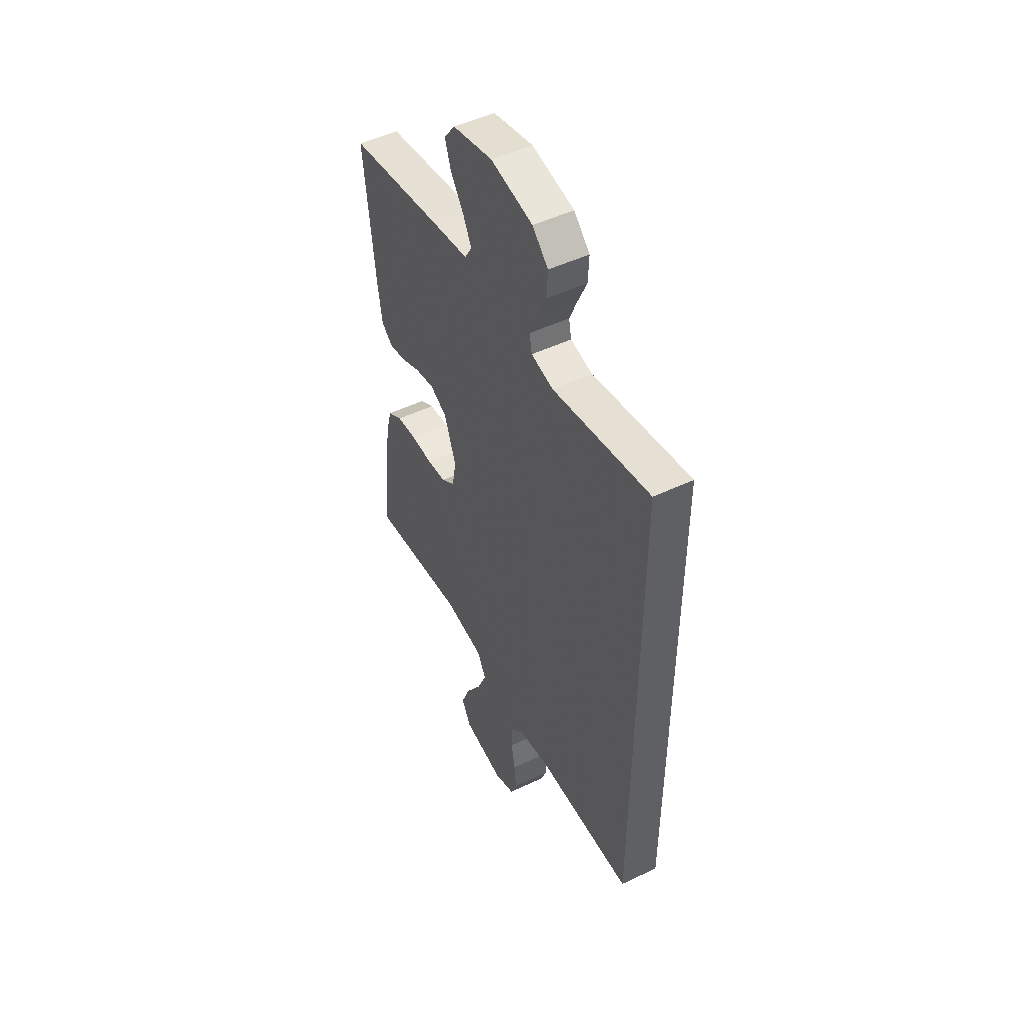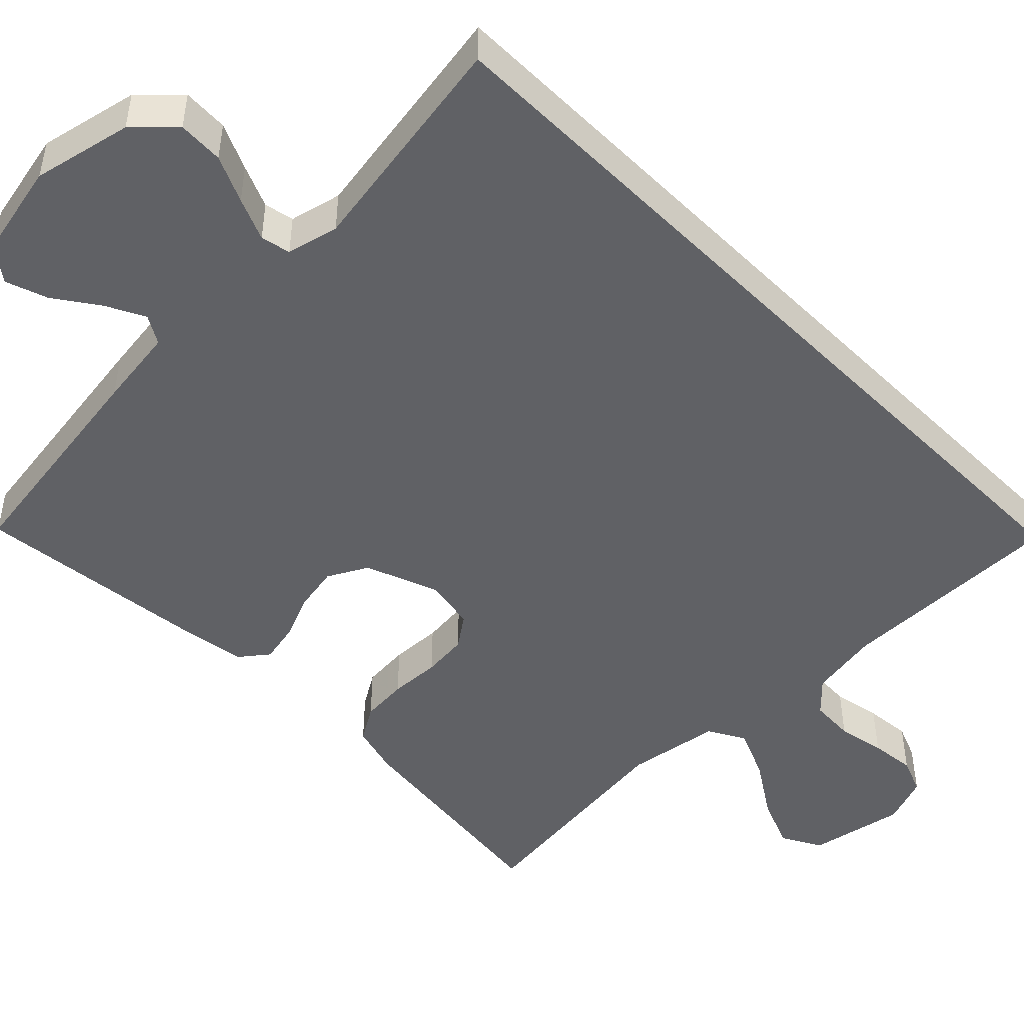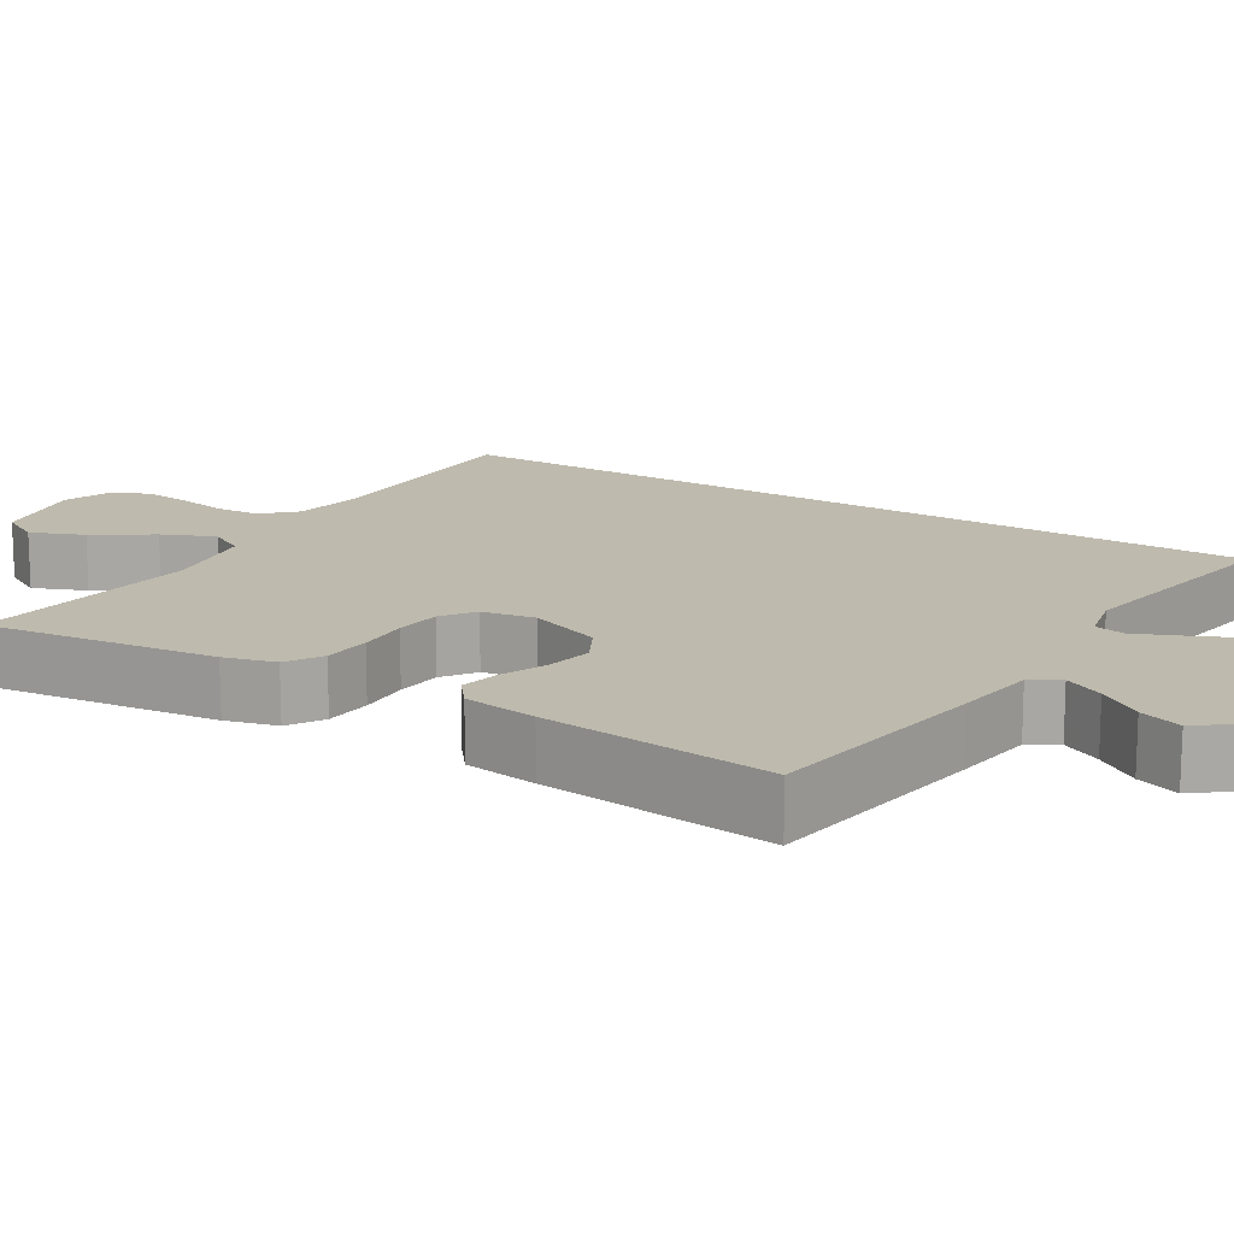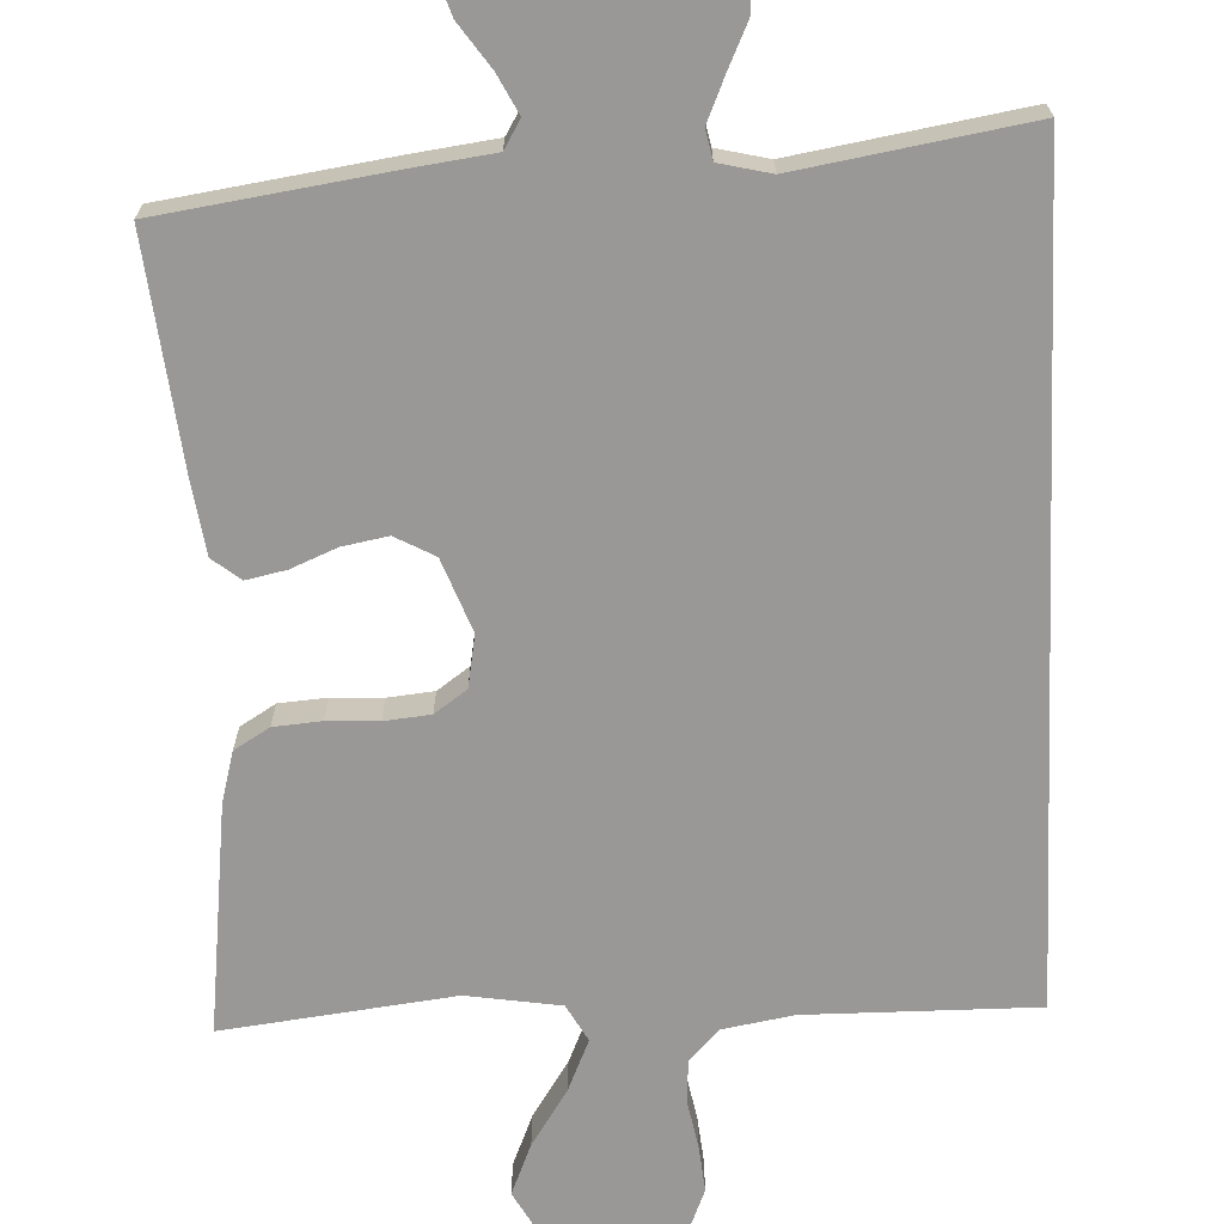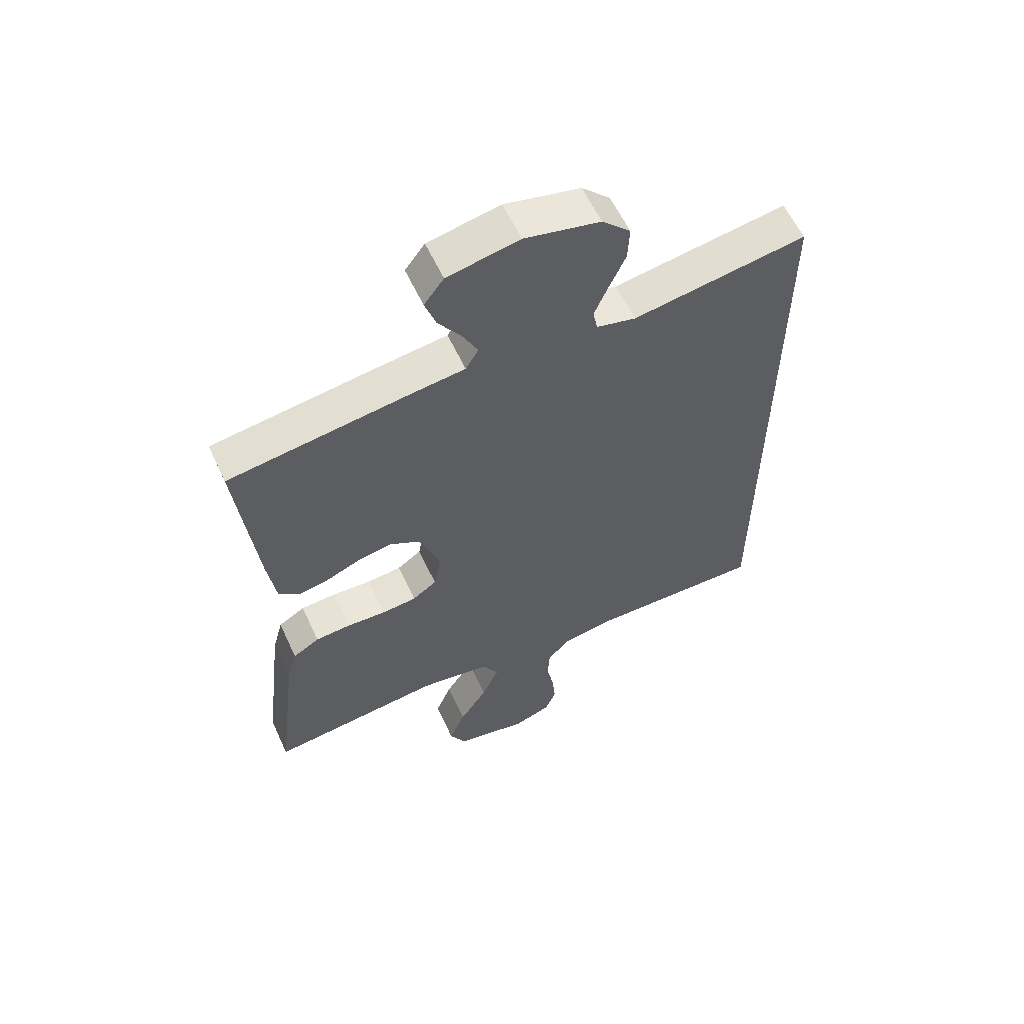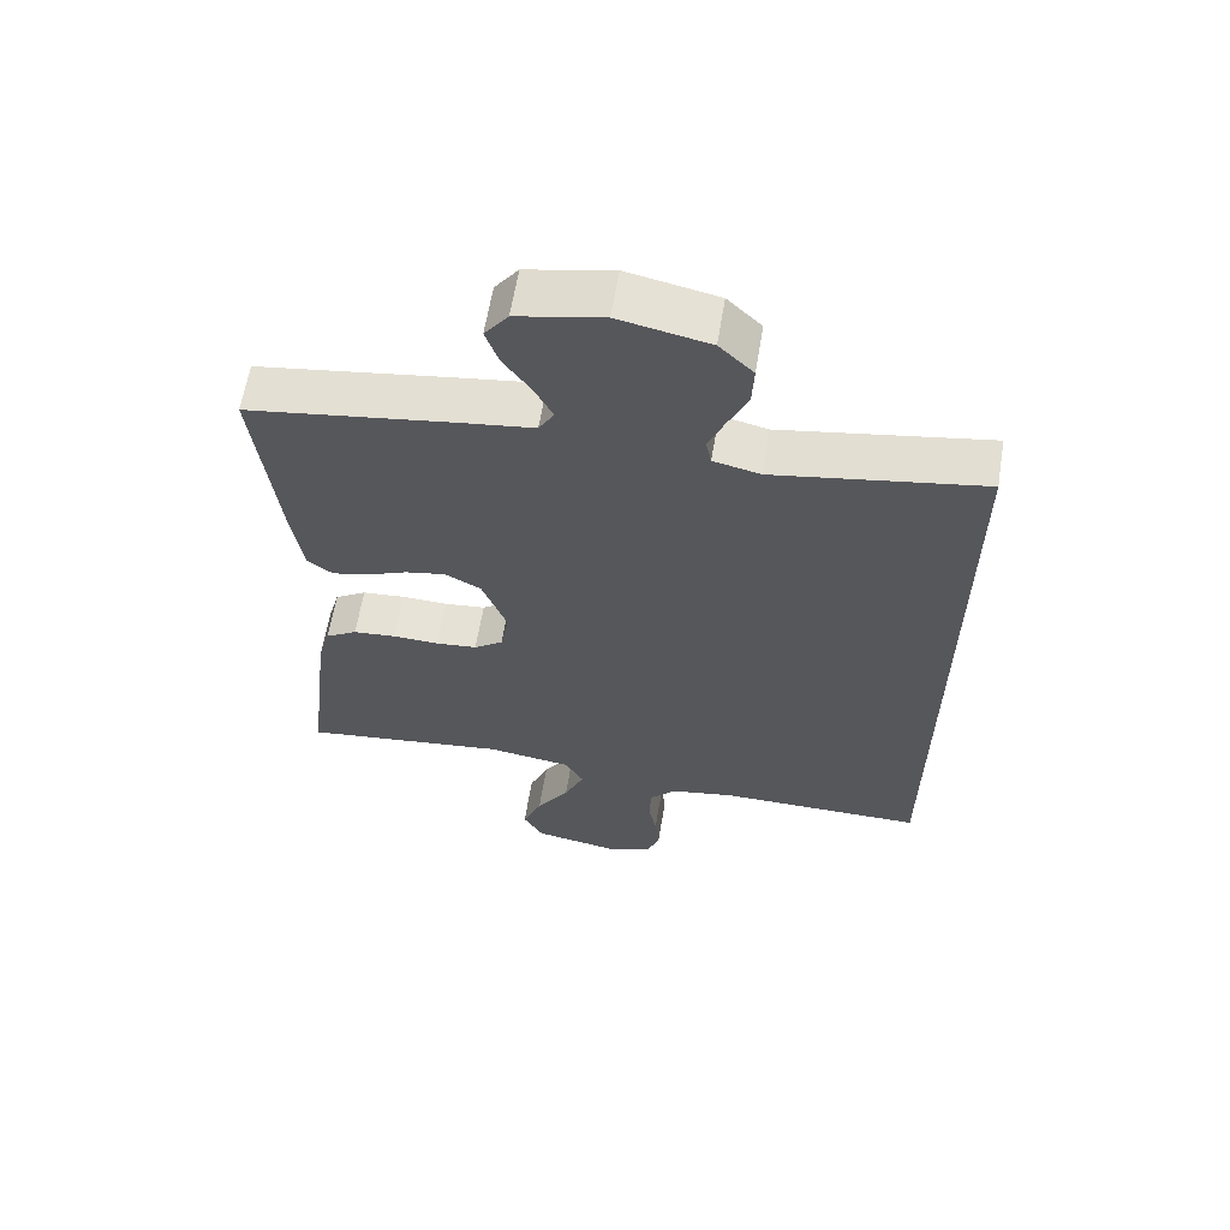
<metadata>
{"format":"obj","ext":"obj","renderer":"f3d","projection":"perspective","resolution":1024,"background":"white","views":[{"elev":49.2,"azim":62.1,"up":"+Z"},{"elev":-47.8,"azim":44.6,"up":"+Y"},{"elev":15.4,"azim":-58.3,"up":"+Y"},{"elev":-68.7,"azim":2.4,"up":"+Y"},{"elev":59.1,"azim":-24.7,"up":"+Z"},{"elev":62.0,"azim":9.3,"up":"+Z"}]}
</metadata>
<code>
v -0.5 0.07 0.5
v -0.2 0.07 0.544
v -0.095 0.07 0.558
v -0.073 0.07 0.595
v -0.099 0.07 0.646
v -0.139 0.07 0.703
v -0.158 0.07 0.758
v -0.124 0.07 0.803
v 0 0.07 0.829
v 0.13 0.07 0.801
v 0.179 0.07 0.753
v 0.176 0.07 0.693
v 0.148 0.07 0.632
v 0.124 0.07 0.576
v 0.132 0.07 0.537
v 0.2 0.07 0.521
v 0.5 0.07 0.571
v 0.5 0.07 -0.509
v 0.2 0.07 -0.507
v 0.107 0.07 -0.523
v 0.068 0.07 -0.564
v 0.065 0.07 -0.622
v 0.077 0.07 -0.685
v 0.083 0.07 -0.745
v 0.064 0.07 -0.792
v 0 0.07 -0.816
v -0.126 0.07 -0.792
v -0.155 0.07 -0.74
v -0.127 0.07 -0.672
v -0.079 0.07 -0.598
v -0.05 0.07 -0.531
v -0.077 0.07 -0.483
v -0.2 0.07 -0.464
v -0.5 0.07 -0.5
v -0.464 0.07 -0.2
v -0.446 0.07 -0.134
v -0.4 0.07 -0.106
v -0.338 0.07 -0.101
v -0.271 0.07 -0.104
v -0.211 0.07 -0.098
v -0.169 0.07 -0.068
v -0.157 0.07 0
v -0.193 0.07 0.095
v -0.245 0.07 0.123
v -0.304 0.07 0.112
v -0.364 0.07 0.087
v -0.416 0.07 0.076
v -0.453 0.07 0.105
v -0.467 0.07 0.2
v -0.5 0 0.5
v -0.2 0 0.544
v -0.095 0 0.558
v -0.073 0 0.595
v -0.099 0 0.646
v -0.139 0 0.703
v -0.158 0 0.758
v -0.124 0 0.803
v 0 0 0.829
v 0.13 0 0.801
v 0.179 0 0.753
v 0.176 0 0.693
v 0.148 0 0.632
v 0.124 0 0.576
v 0.132 0 0.537
v 0.2 0 0.521
v 0.5 0 0.571
v 0.5 0 -0.509
v 0.2 0 -0.507
v 0.107 0 -0.523
v 0.068 0 -0.564
v 0.065 0 -0.622
v 0.077 0 -0.685
v 0.083 0 -0.745
v 0.064 0 -0.792
v 0 0 -0.816
v -0.126 0 -0.792
v -0.155 0 -0.74
v -0.127 0 -0.672
v -0.079 0 -0.598
v -0.05 0 -0.531
v -0.077 0 -0.483
v -0.2 0 -0.464
v -0.5 0 -0.5
v -0.464 0 -0.2
v -0.446 0 -0.134
v -0.4 0 -0.106
v -0.338 0 -0.101
v -0.271 0 -0.104
v -0.211 0 -0.098
v -0.169 0 -0.068
v -0.157 0 0
v -0.193 0 0.095
v -0.245 0 0.123
v -0.304 0 0.112
v -0.364 0 0.087
v -0.416 0 0.076
v -0.453 0 0.105
v -0.467 0 0.2
f 45 46 47 48
f 44 45 48 49
f 36 37 38 39
f 36 39 40
f 33 34 35 36
f 32 33 36 40
f 31 32 40 41
f 27 28 29 30
f 27 30 31
f 26 27 31
f 25 26 31
f 22 23 24 25
f 22 25 31 41
f 16 17 18 19
f 15 16 19 20
f 14 15 20 21
f 10 11 12 13
f 10 13 14
f 5 6 7 8
f 4 5 8 9
f 49 1 2 3
f 44 49 3
f 43 44 3 4
f 42 43 4 9
f 21 22 41 42
f 14 21 42
f 9 10 14 42
f 97 96 95 94
f 98 97 94 93
f 88 87 86 85
f 89 88 85
f 85 84 83 82
f 89 85 82 81
f 90 89 81 80
f 79 78 77 76
f 80 79 76
f 80 76 75
f 80 75 74
f 74 73 72 71
f 90 80 74 71
f 68 67 66 65
f 69 68 65 64
f 70 69 64 63
f 62 61 60 59
f 63 62 59
f 57 56 55 54
f 58 57 54 53
f 52 51 50 98
f 52 98 93
f 53 52 93 92
f 58 53 92 91
f 91 90 71 70
f 91 70 63
f 91 63 59 58
f 1 50 51 2
f 2 51 52 3
f 3 52 53 4
f 4 53 54 5
f 5 54 55 6
f 6 55 56 7
f 7 56 57 8
f 8 57 58 9
f 9 58 59 10
f 10 59 60 11
f 11 60 61 12
f 12 61 62 13
f 13 62 63 14
f 14 63 64 15
f 15 64 65 16
f 16 65 66 17
f 17 66 67 18
f 18 67 68 19
f 19 68 69 20
f 20 69 70 21
f 21 70 71 22
f 22 71 72 23
f 23 72 73 24
f 24 73 74 25
f 25 74 75 26
f 26 75 76 27
f 27 76 77 28
f 28 77 78 29
f 29 78 79 30
f 30 79 80 31
f 31 80 81 32
f 32 81 82 33
f 33 82 83 34
f 34 83 84 35
f 35 84 85 36
f 36 85 86 37
f 37 86 87 38
f 38 87 88 39
f 39 88 89 40
f 40 89 90 41
f 41 90 91 42
f 42 91 92 43
f 43 92 93 44
f 44 93 94 45
f 45 94 95 46
f 46 95 96 47
f 47 96 97 48
f 48 97 98 49
f 49 98 50 1

</code>
